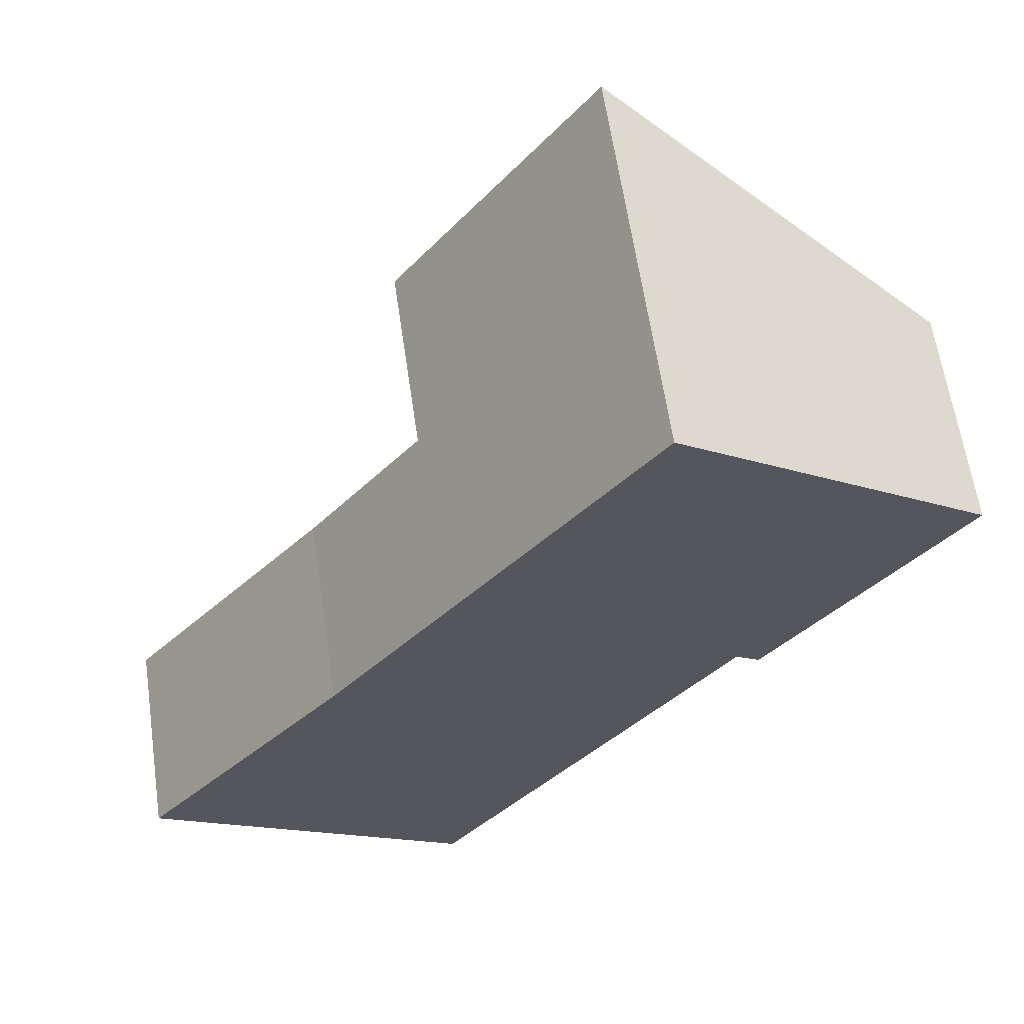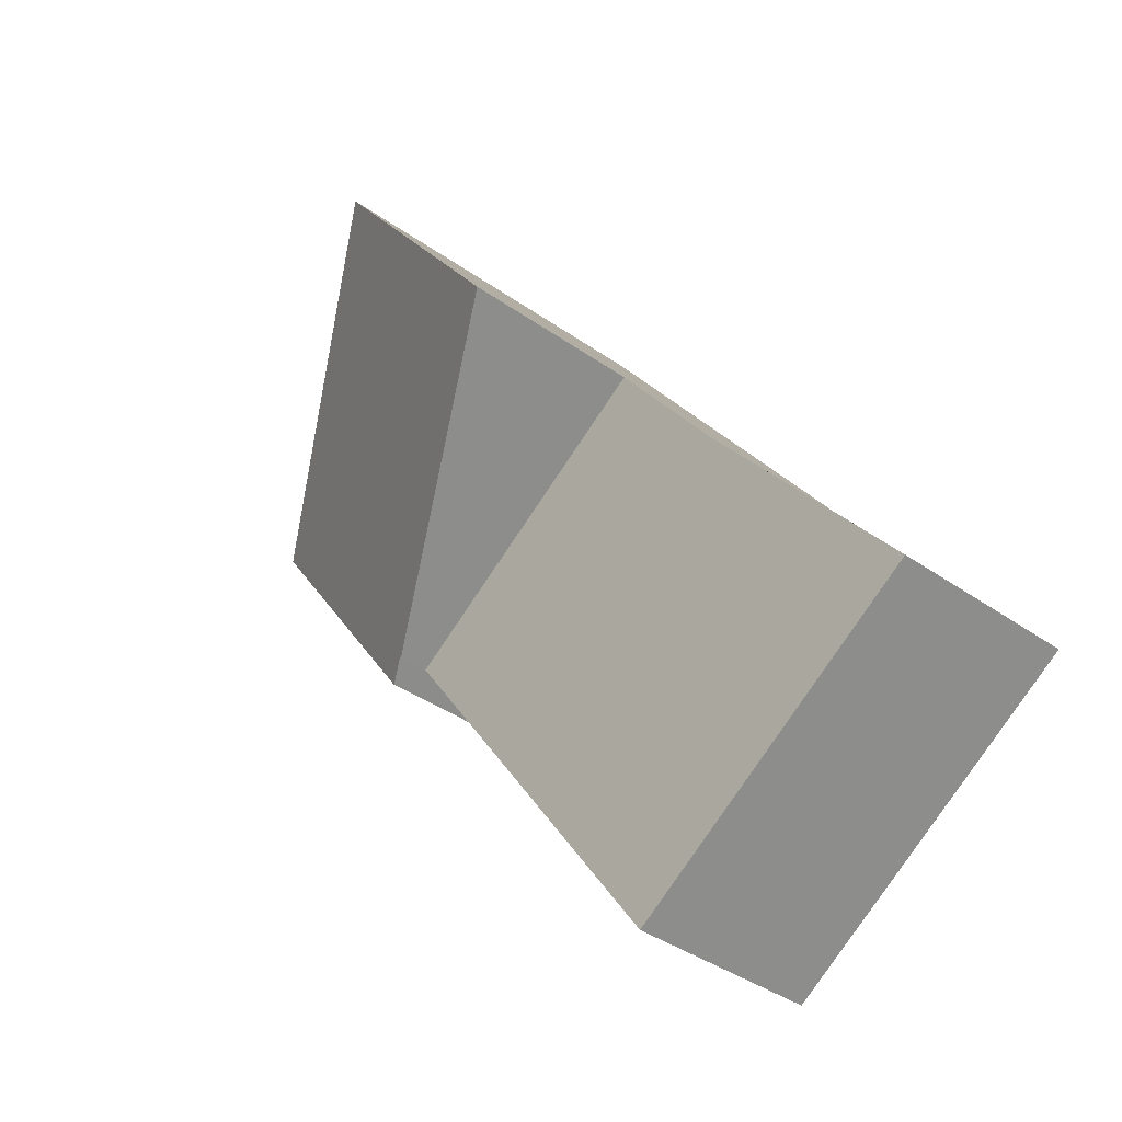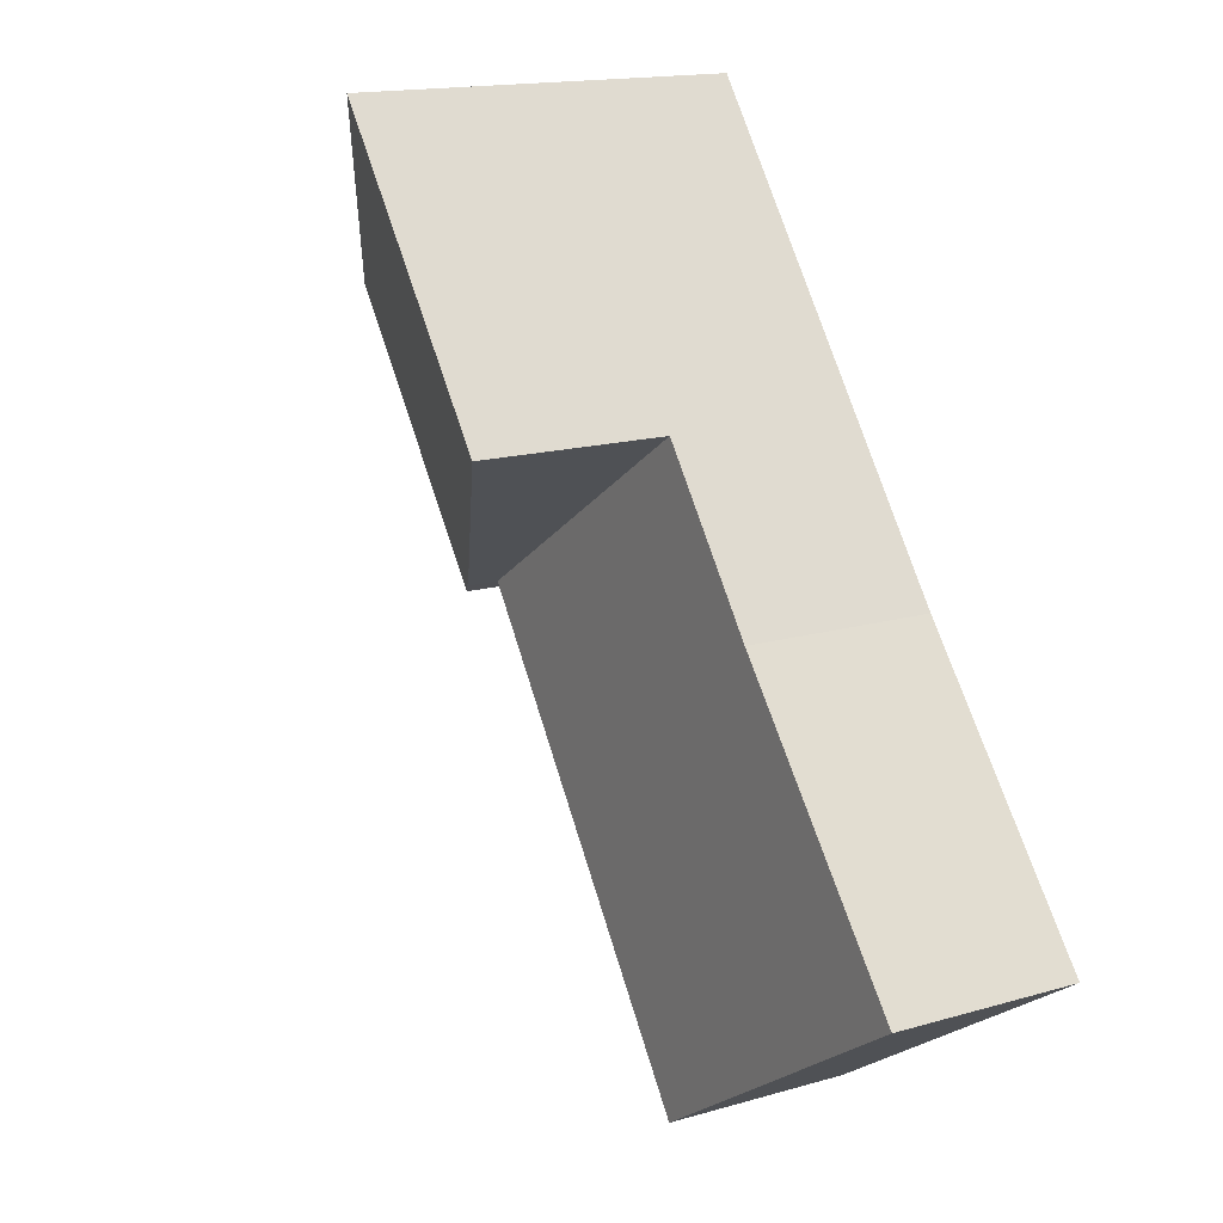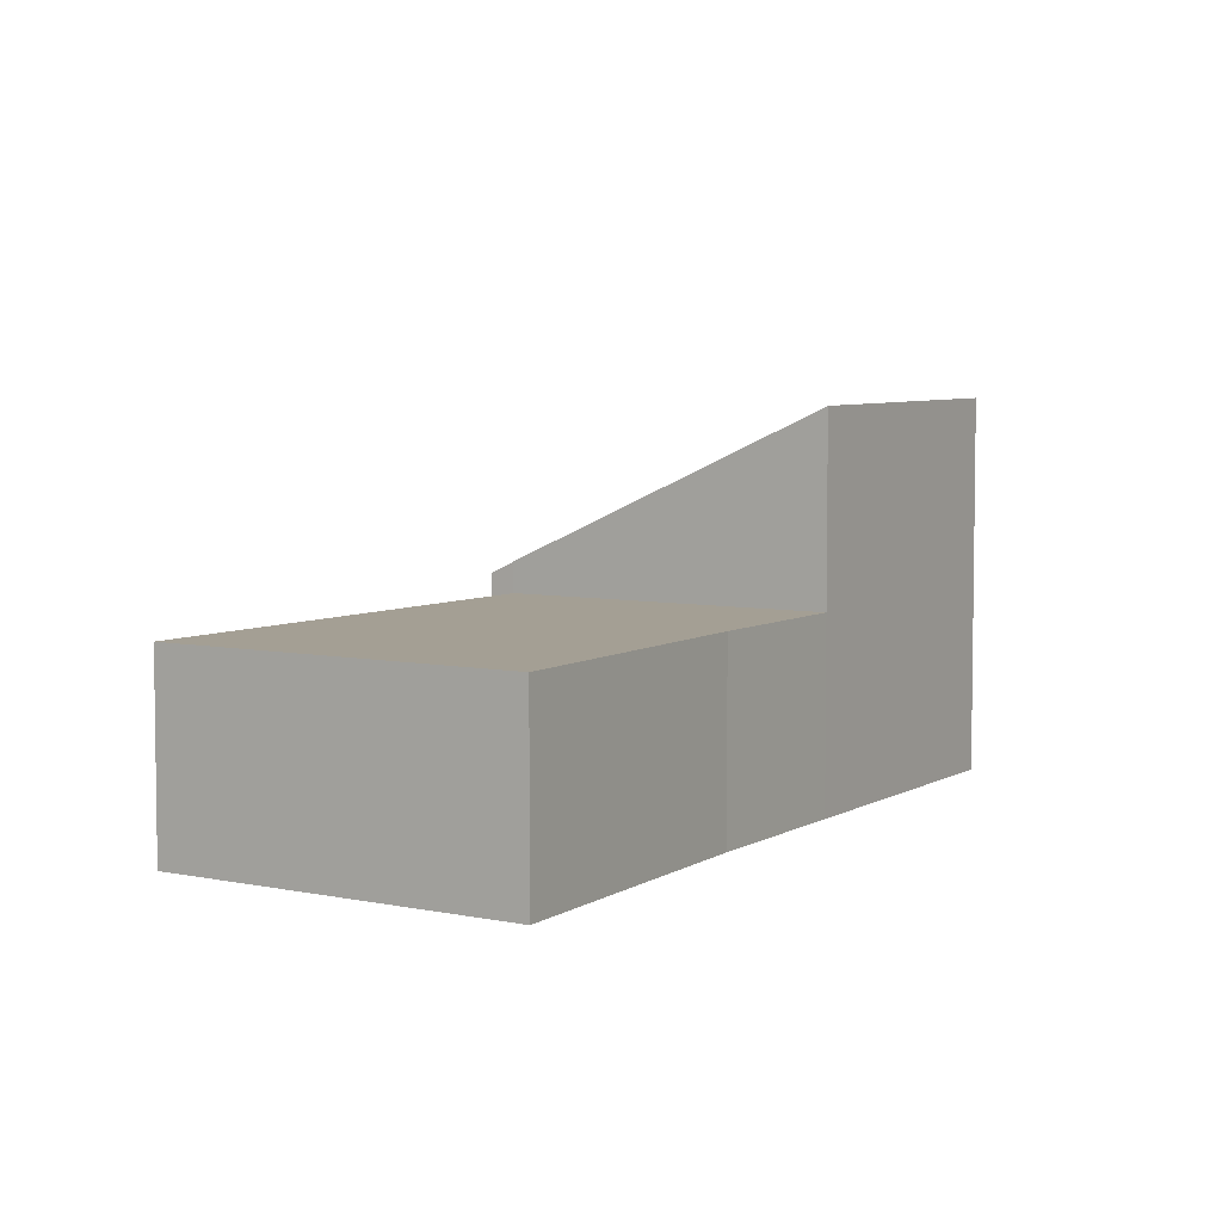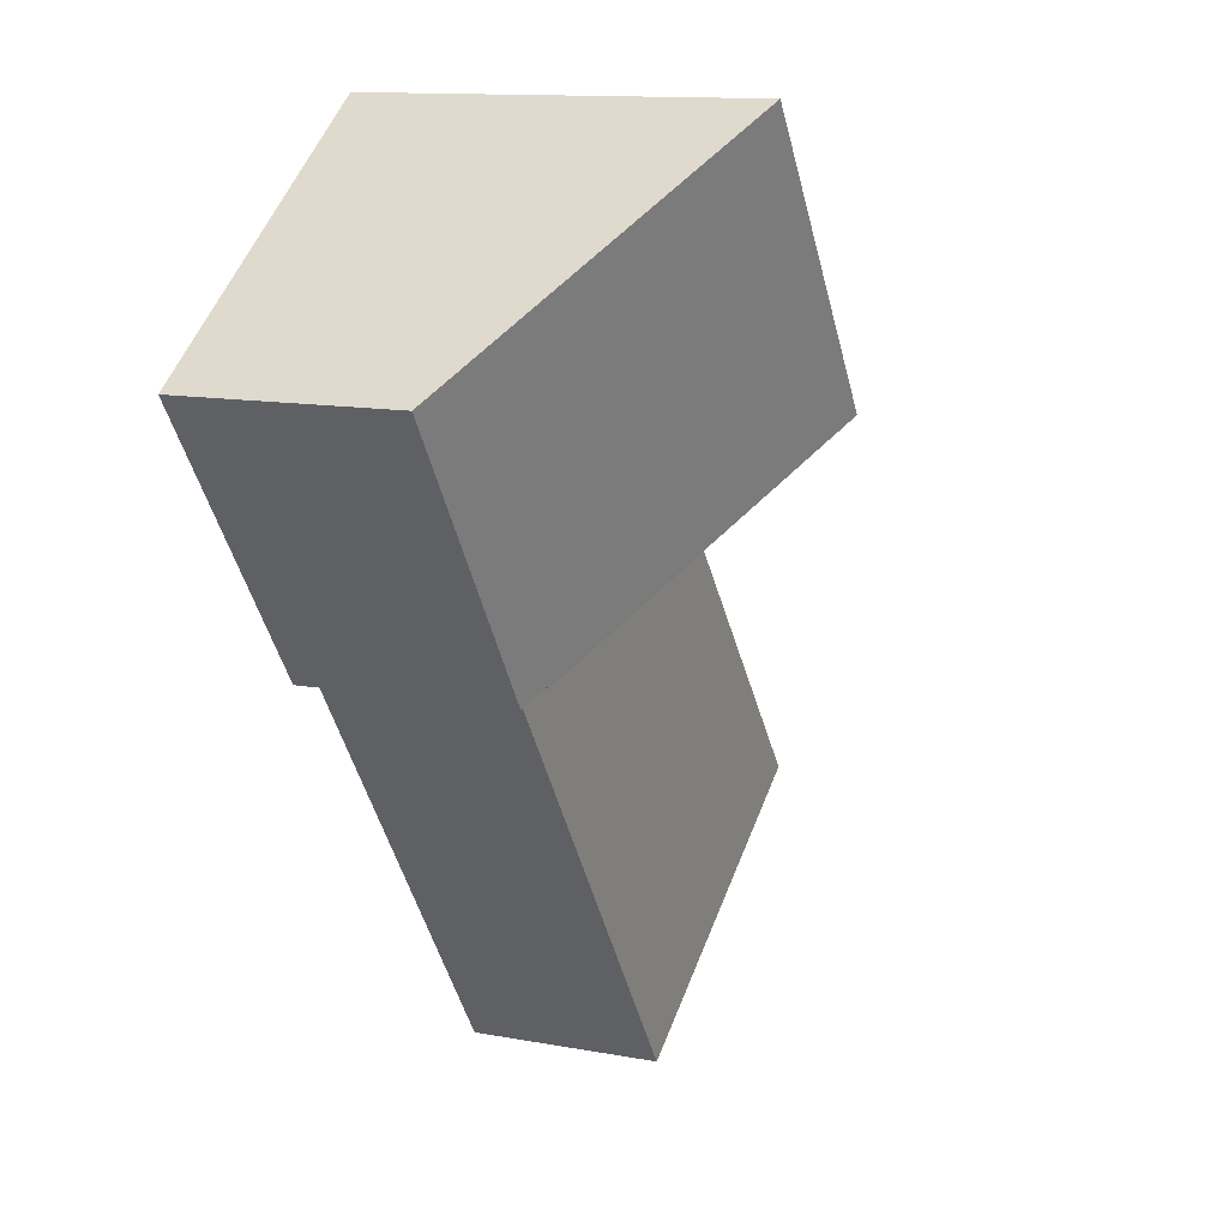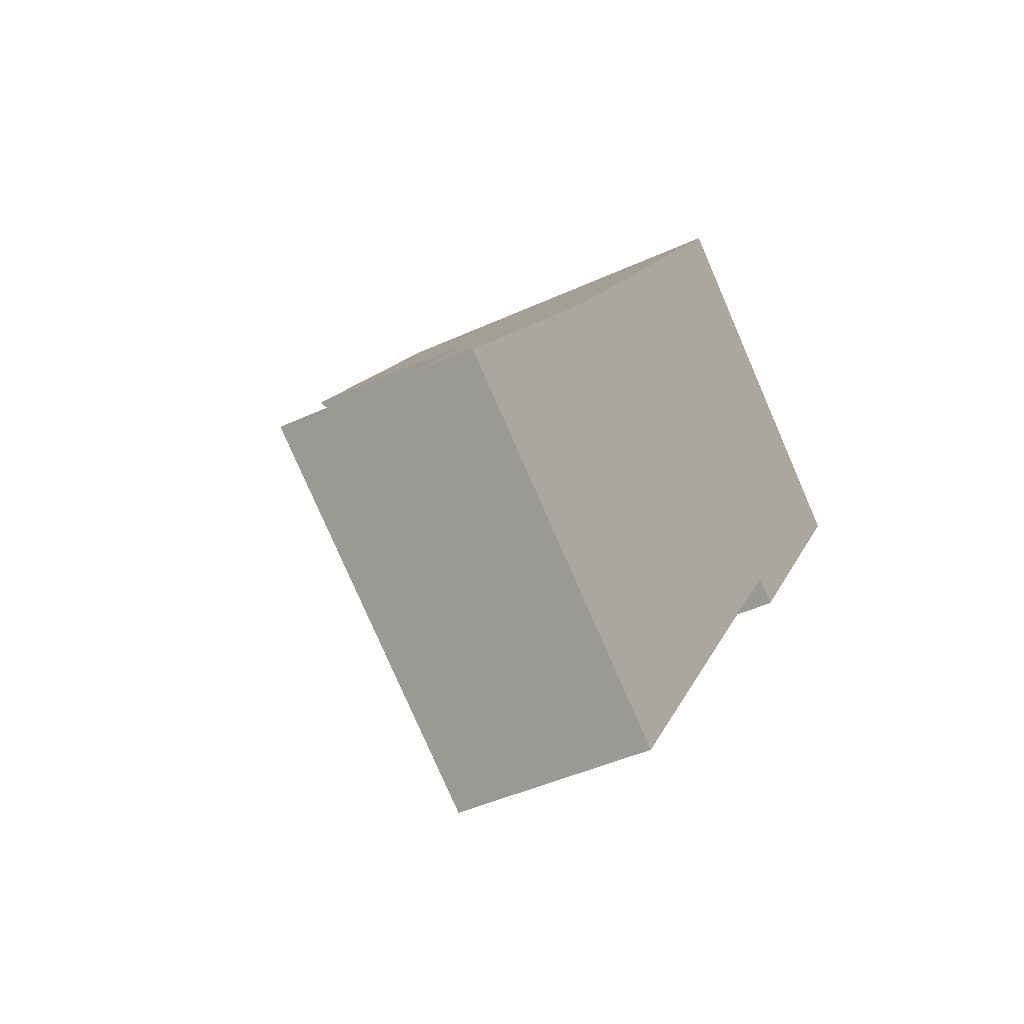
<metadata>
{"format":"obj","ext":"obj","renderer":"f3d","projection":"perspective","resolution":1024,"background":"white","views":[{"elev":62.0,"azim":-8.3,"up":"+Z"},{"elev":-38.7,"azim":-131.7,"up":"+Z"},{"elev":15.5,"azim":-121.7,"up":"+Z"},{"elev":5.5,"azim":-113.0,"up":"+Y"},{"elev":12.3,"azim":113.8,"up":"+Z"},{"elev":-43.3,"azim":-61.3,"up":"+Z"}]}
</metadata>
<code>
v  5.027 5.892 6.482
v  9.652 3.457 3.527
v  9.628 3.456 3.493
v  11.2 3.292 4.943
v  12.95 3.342 7.433
v  8.202 5.924 10.77
v  10.03 3.258 3.287
v  12.95 -4.551e-16 7.433
v  11.2 -3.027e-16 4.943
v  10.03 -2.013e-16 3.287
v  9.652 -2.16e-16 3.527
v  9.628 -2.139e-16 3.493
v  5.027 -3.969e-16 6.482
v  8.202 -6.592e-16 10.77
v  4.945 2.968 -3.213
v  5.027 2.968 6.482
v  9.628 2.968 3.493
v  3.25 2.968 4.083
v  0 2.968 1.817e-16
v  0 0 0
v  3.25 -2.5e-16 4.083
v  4.945 1.967e-16 -3.213
g defaultobject
f 1 2 3
f 2 1 4
f 4 1 5
f 5 1 6
f 4 7 2
f 8 4 5
f 4 8 7
f 7 8 9
f 7 9 10
f 11 3 2
f 3 11 12
f 7 11 2
f 11 7 10
f 3 13 1
f 13 3 12
f 1 14 6
f 14 1 13
f 14 5 6
f 5 14 8
f 12 14 13
f 14 12 11
f 14 11 10
f 14 10 9
f 14 9 8
f 15 16 17
f 16 15 18
f 18 15 19
f 20 18 19
f 18 20 21
f 21 16 18
f 16 21 13
f 13 17 16
f 17 13 12
f 12 15 17
f 15 12 22
f 22 19 15
f 19 22 20
f 21 12 13
f 12 21 20
f 12 20 22

</code>
